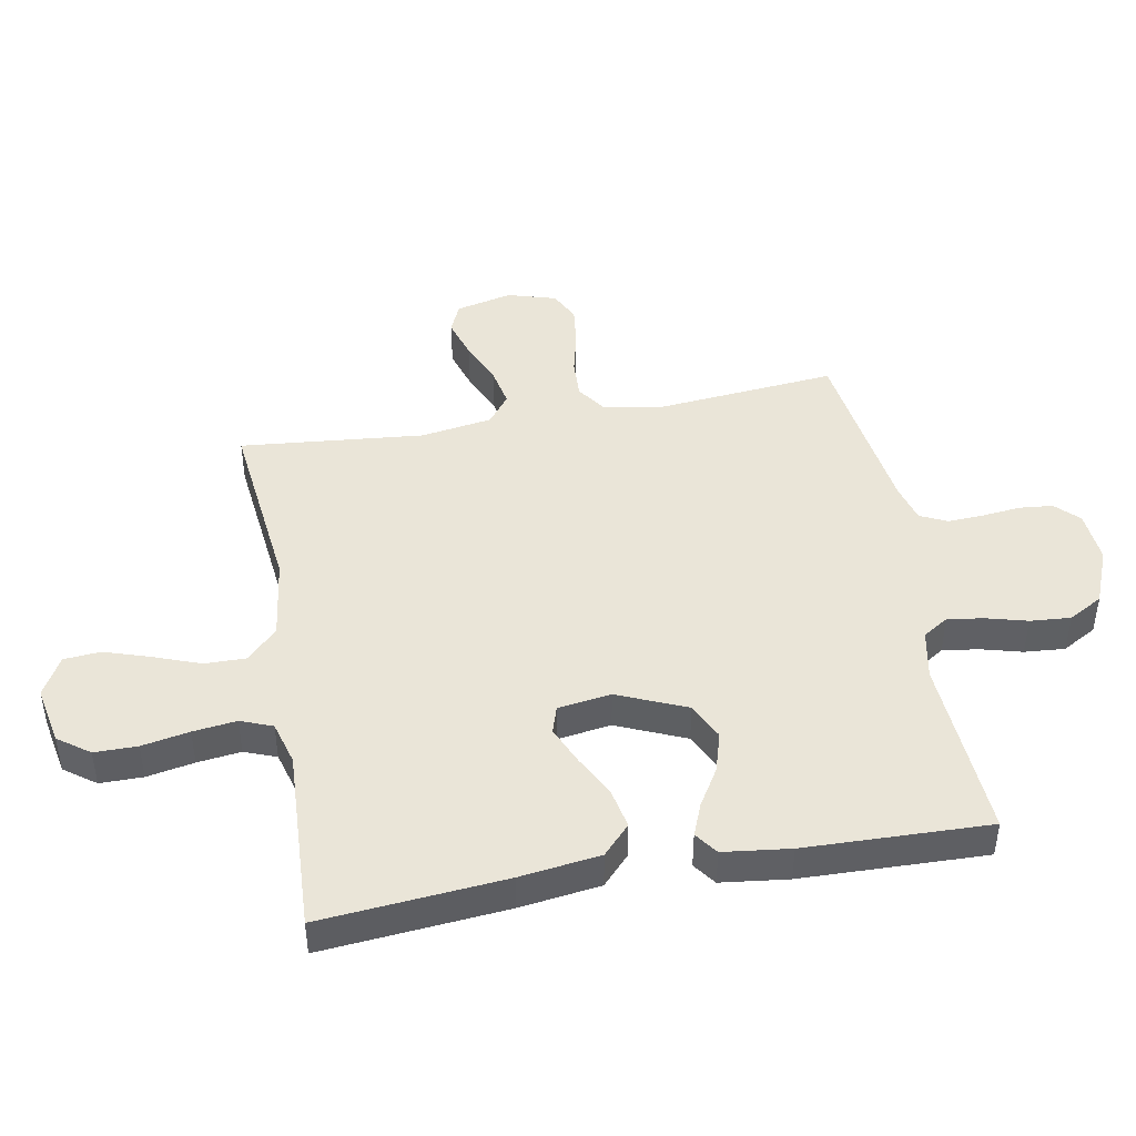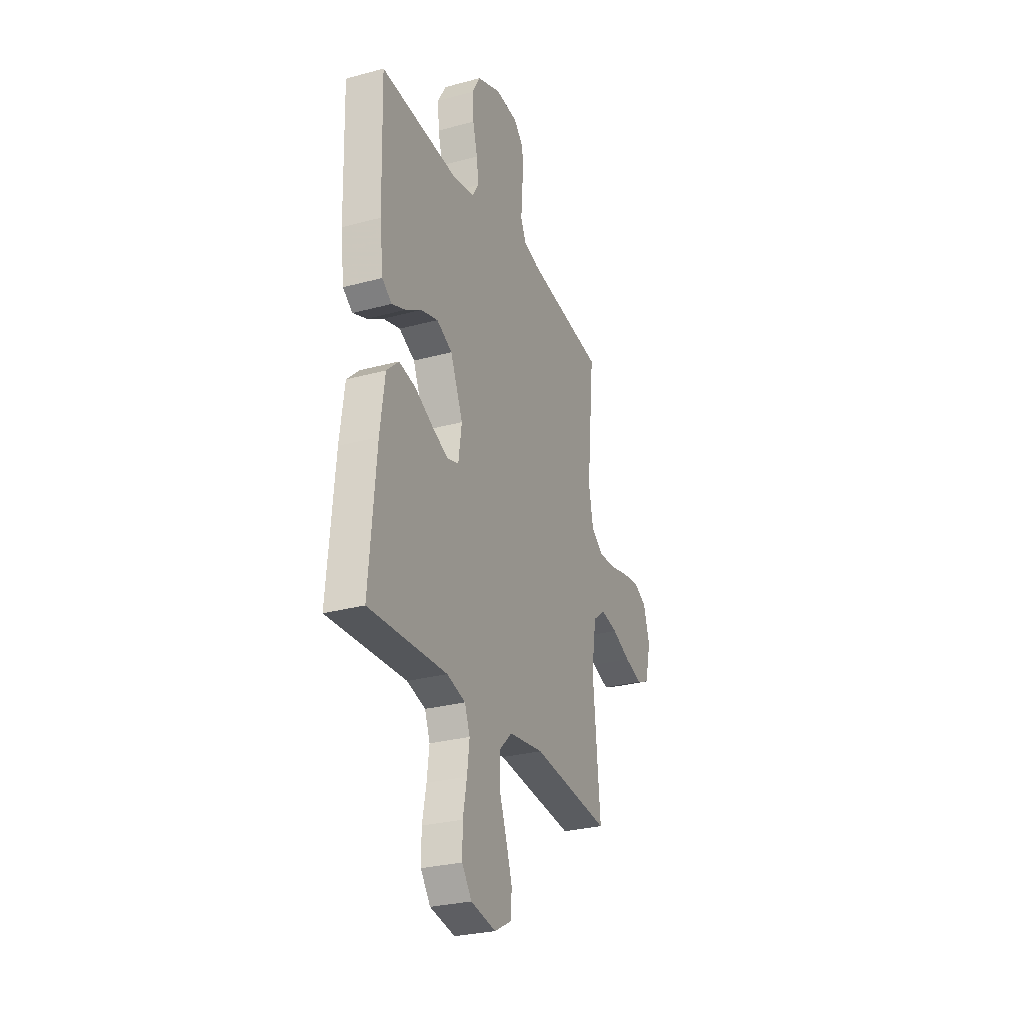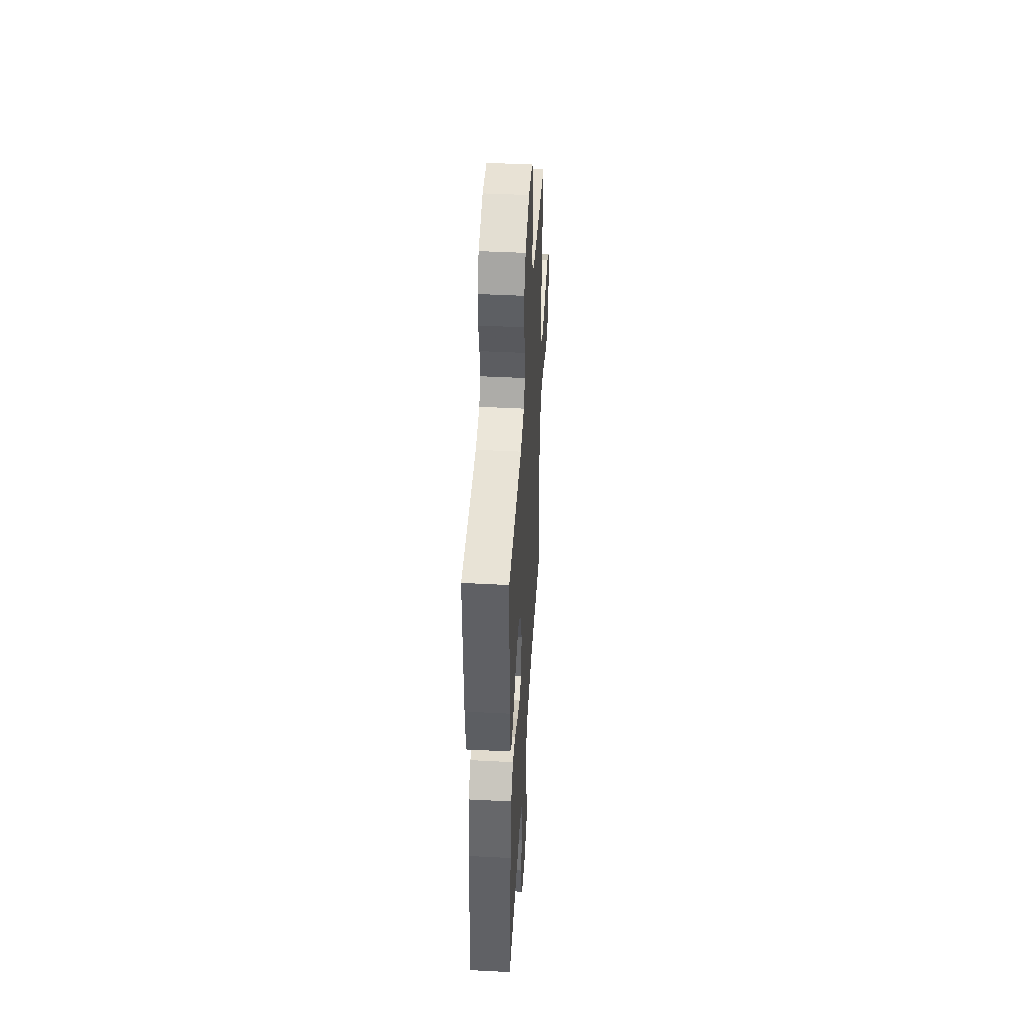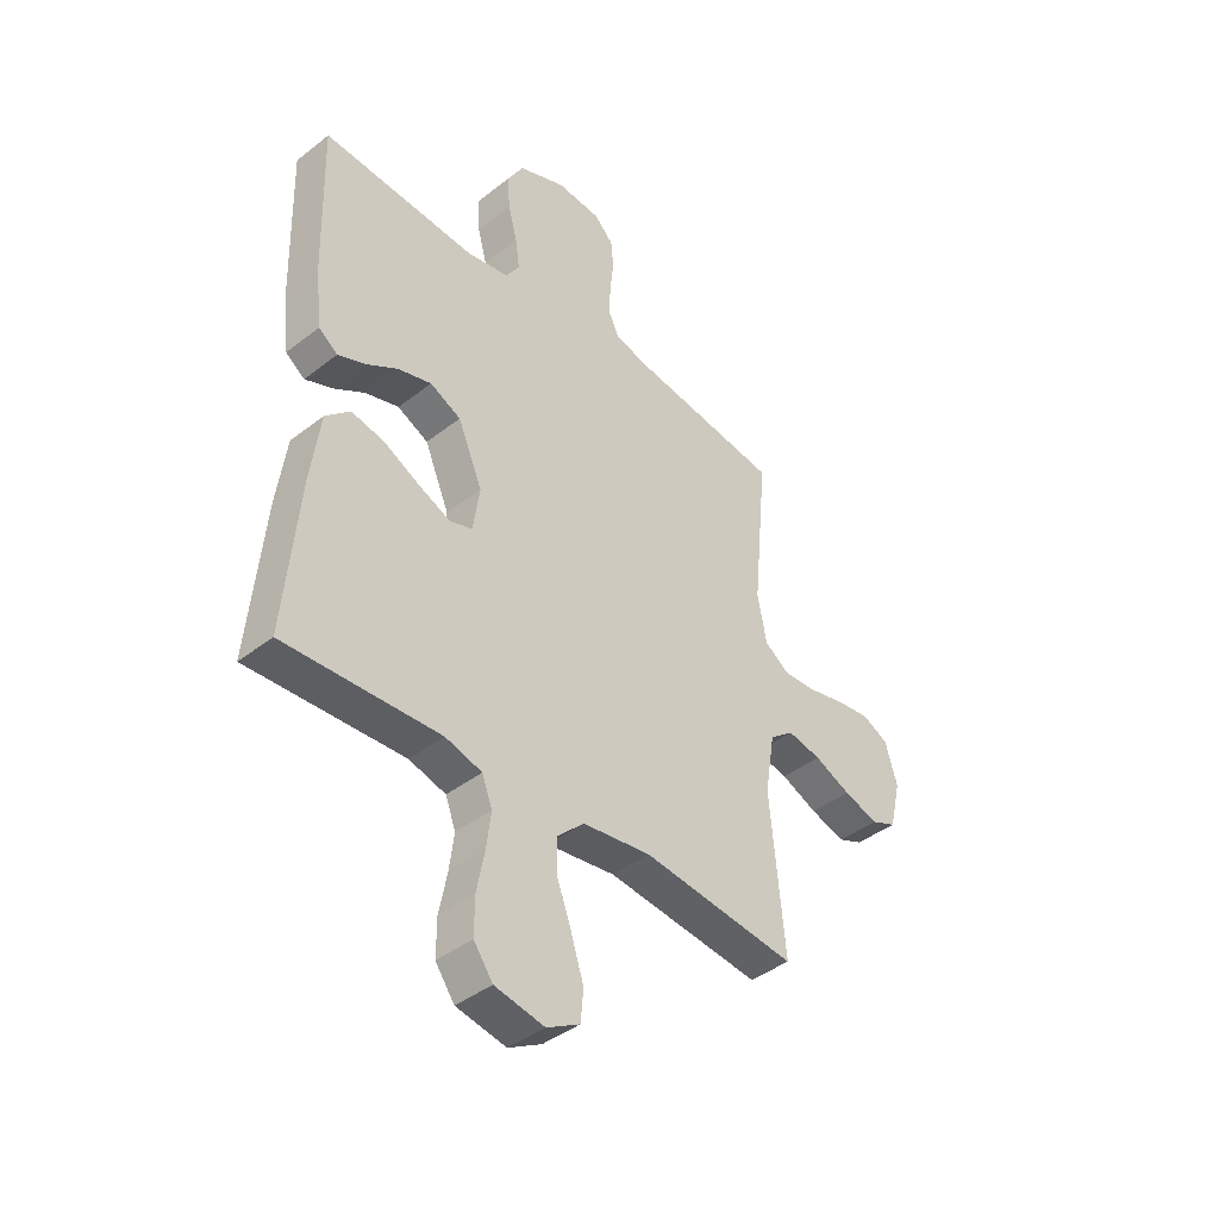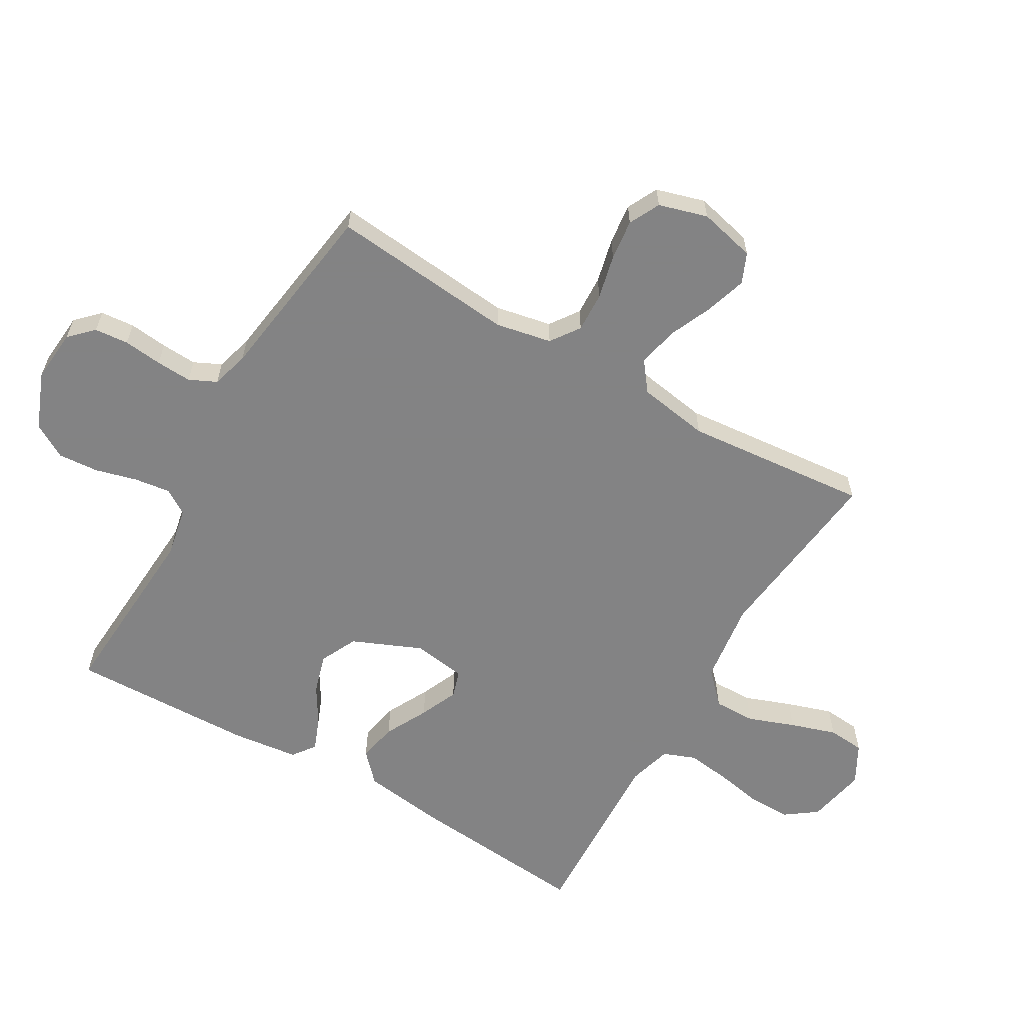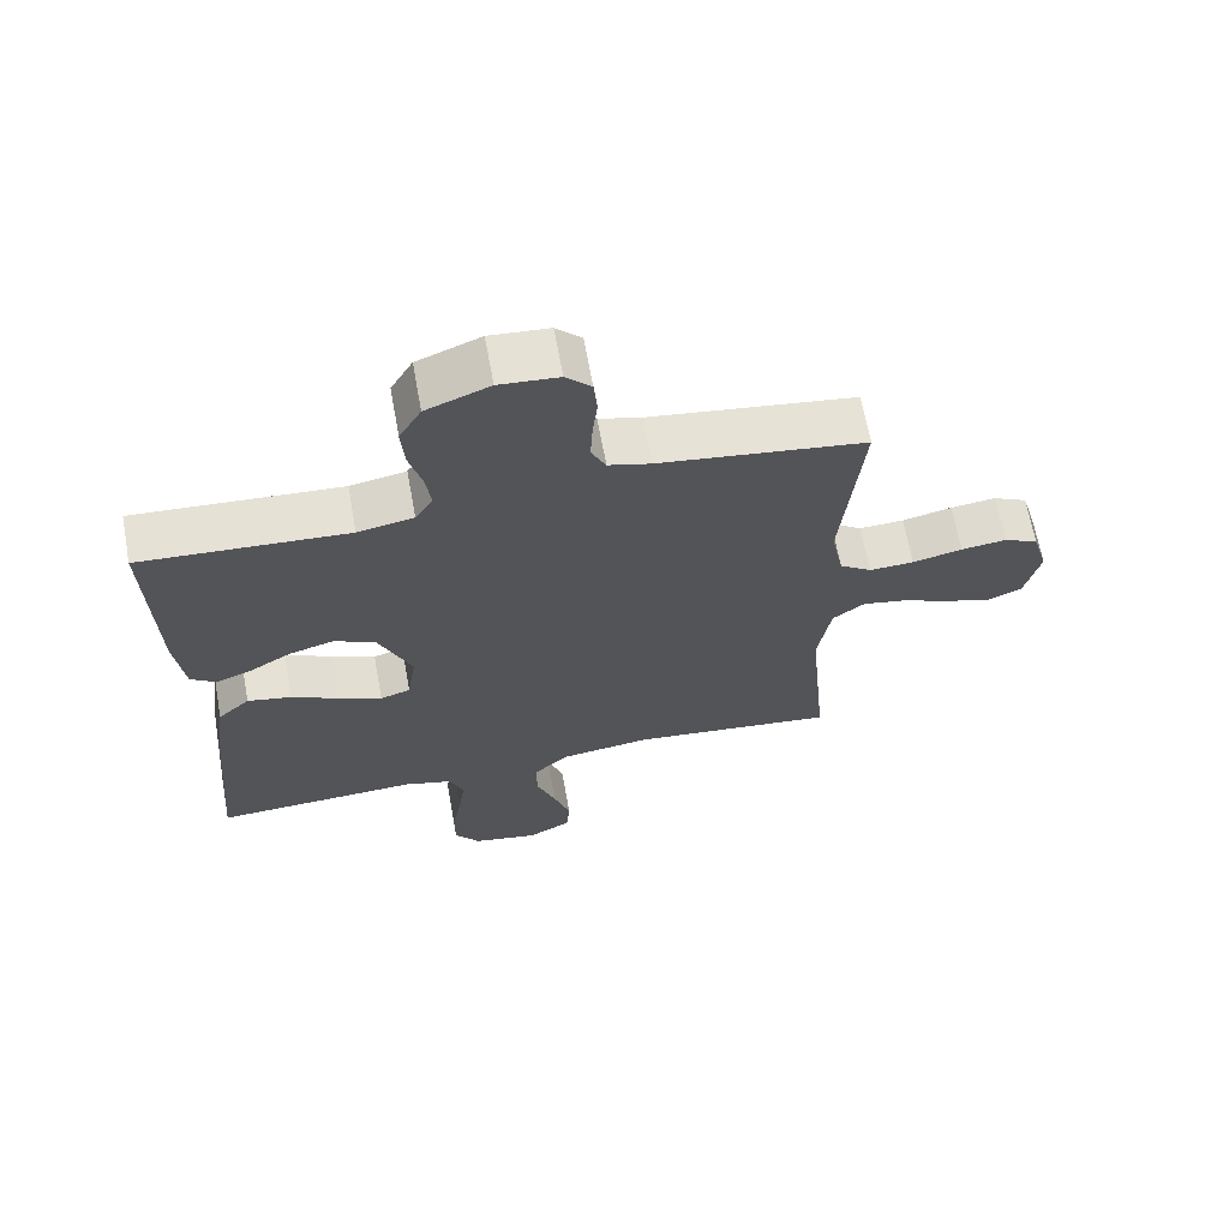
<metadata>
{"format":"obj","ext":"obj","renderer":"f3d","projection":"perspective","resolution":1024,"background":"white","views":[{"elev":44.9,"azim":-100.2,"up":"+Y"},{"elev":-28.2,"azim":-67.8,"up":"+Z"},{"elev":45.2,"azim":-86.6,"up":"+Z"},{"elev":-41.4,"azim":-46.7,"up":"+Z"},{"elev":-61.1,"azim":59.8,"up":"+Y"},{"elev":66.2,"azim":-10.3,"up":"+Z"}]}
</metadata>
<code>
v -0.5 0.07 0.5
v -0.2 0.07 0.481
v -0.119 0.07 0.497
v -0.093 0.07 0.538
v -0.101 0.07 0.597
v -0.119 0.07 0.664
v -0.124 0.07 0.73
v -0.092 0.07 0.786
v 0 0.07 0.823
v 0.086 0.07 0.816
v 0.123 0.07 0.779
v 0.128 0.07 0.724
v 0.121 0.07 0.661
v 0.118 0.07 0.603
v 0.139 0.07 0.559
v 0.2 0.07 0.542
v 0.5 0.07 0.5
v 0.471 0.07 0.2
v 0.489 0.07 0.109
v 0.536 0.07 0.076
v 0.601 0.07 0.079
v 0.673 0.07 0.096
v 0.739 0.07 0.104
v 0.789 0.07 0.079
v 0.812 0.07 0
v 0.79 0.07 -0.092
v 0.741 0.07 -0.113
v 0.674 0.07 -0.092
v 0.603 0.07 -0.061
v 0.538 0.07 -0.048
v 0.491 0.07 -0.084
v 0.472 0.07 -0.2
v 0.5 0.07 -0.5
v 0.2 0.07 -0.466
v 0.067 0.07 -0.484
v 0.016 0.07 -0.533
v 0.017 0.07 -0.601
v 0.045 0.07 -0.677
v 0.069 0.07 -0.751
v 0.064 0.07 -0.811
v 0 0.07 -0.846
v -0.096 0.07 -0.827
v -0.133 0.07 -0.776
v -0.133 0.07 -0.706
v -0.118 0.07 -0.629
v -0.109 0.07 -0.558
v -0.129 0.07 -0.506
v -0.2 0.07 -0.486
v -0.5 0.07 -0.5
v -0.473 0.07 -0.2
v -0.455 0.07 -0.069
v -0.408 0.07 -0.025
v -0.344 0.07 -0.038
v -0.274 0.07 -0.074
v -0.212 0.07 -0.101
v -0.168 0.07 -0.087
v -0.155 0.07 0
v -0.203 0.07 0.112
v -0.263 0.07 0.141
v -0.328 0.07 0.122
v -0.389 0.07 0.085
v -0.442 0.07 0.064
v -0.479 0.07 0.091
v -0.492 0.07 0.2
v -0.5 0 0.5
v -0.2 0 0.481
v -0.119 0 0.497
v -0.093 0 0.538
v -0.101 0 0.597
v -0.119 0 0.664
v -0.124 0 0.73
v -0.092 0 0.786
v 0 0 0.823
v 0.086 0 0.816
v 0.123 0 0.779
v 0.128 0 0.724
v 0.121 0 0.661
v 0.118 0 0.603
v 0.139 0 0.559
v 0.2 0 0.542
v 0.5 0 0.5
v 0.471 0 0.2
v 0.489 0 0.109
v 0.536 0 0.076
v 0.601 0 0.079
v 0.673 0 0.096
v 0.739 0 0.104
v 0.789 0 0.079
v 0.812 0 0
v 0.79 0 -0.092
v 0.741 0 -0.113
v 0.674 0 -0.092
v 0.603 0 -0.061
v 0.538 0 -0.048
v 0.491 0 -0.084
v 0.472 0 -0.2
v 0.5 0 -0.5
v 0.2 0 -0.466
v 0.067 0 -0.484
v 0.016 0 -0.533
v 0.017 0 -0.601
v 0.045 0 -0.677
v 0.069 0 -0.751
v 0.064 0 -0.811
v 0 0 -0.846
v -0.096 0 -0.827
v -0.133 0 -0.776
v -0.133 0 -0.706
v -0.118 0 -0.629
v -0.109 0 -0.558
v -0.129 0 -0.506
v -0.2 0 -0.486
v -0.5 0 -0.5
v -0.473 0 -0.2
v -0.455 0 -0.069
v -0.408 0 -0.025
v -0.344 0 -0.038
v -0.274 0 -0.074
v -0.212 0 -0.101
v -0.168 0 -0.087
v -0.155 0 0
v -0.203 0 0.112
v -0.263 0 0.141
v -0.328 0 0.122
v -0.389 0 0.085
v -0.442 0 0.064
v -0.479 0 0.091
v -0.492 0 0.2
f 64 1 2
f 63 64 2
f 62 63 2
f 61 62 2
f 60 61 2
f 59 60 2 3
f 58 59 3 4
f 57 58 4
f 52 53 54
f 51 52 54
f 50 51 54
f 49 50 54
f 48 49 54
f 47 48 54 55
f 46 47 55 56
f 43 44 45
f 42 43 45
f 41 42 45
f 40 41 45
f 39 40 45
f 38 39 45
f 37 38 45
f 36 37 45 46
f 46 56 57
f 36 46 57
f 35 36 57
f 32 33 34
f 35 57 4
f 34 35 4
f 32 34 4
f 31 32 4
f 27 28 29
f 26 27 29
f 25 26 29
f 24 25 29
f 23 24 29
f 22 23 29
f 21 22 29
f 20 21 29 30
f 16 17 18
f 15 16 18 19
f 11 12 13
f 10 11 13
f 9 10 13
f 8 9 13
f 7 8 13
f 6 7 13
f 5 6 13
f 5 13 14
f 4 5 14 15
f 19 20 30 31
f 4 15 19 31
f 66 65 128
f 66 128 127
f 66 127 126
f 66 126 125
f 66 125 124
f 67 66 124 123
f 68 67 123 122
f 68 122 121
f 118 117 116
f 118 116 115
f 118 115 114
f 118 114 113
f 118 113 112
f 119 118 112 111
f 120 119 111 110
f 109 108 107
f 109 107 106
f 109 106 105
f 109 105 104
f 109 104 103
f 109 103 102
f 109 102 101
f 110 109 101 100
f 121 120 110
f 121 110 100
f 121 100 99
f 98 97 96
f 68 121 99
f 68 99 98
f 68 98 96
f 68 96 95
f 93 92 91
f 93 91 90
f 93 90 89
f 93 89 88
f 93 88 87
f 93 87 86
f 93 86 85
f 94 93 85 84
f 82 81 80
f 83 82 80 79
f 77 76 75
f 77 75 74
f 77 74 73
f 77 73 72
f 77 72 71
f 77 71 70
f 77 70 69
f 78 77 69
f 79 78 69 68
f 95 94 84 83
f 95 83 79 68
f 1 65 66 2
f 2 66 67 3
f 3 67 68 4
f 4 68 69 5
f 5 69 70 6
f 6 70 71 7
f 7 71 72 8
f 8 72 73 9
f 9 73 74 10
f 10 74 75 11
f 11 75 76 12
f 12 76 77 13
f 13 77 78 14
f 14 78 79 15
f 15 79 80 16
f 16 80 81 17
f 17 81 82 18
f 18 82 83 19
f 19 83 84 20
f 20 84 85 21
f 21 85 86 22
f 22 86 87 23
f 23 87 88 24
f 24 88 89 25
f 25 89 90 26
f 26 90 91 27
f 27 91 92 28
f 28 92 93 29
f 29 93 94 30
f 30 94 95 31
f 31 95 96 32
f 32 96 97 33
f 33 97 98 34
f 34 98 99 35
f 35 99 100 36
f 36 100 101 37
f 37 101 102 38
f 38 102 103 39
f 39 103 104 40
f 40 104 105 41
f 41 105 106 42
f 42 106 107 43
f 43 107 108 44
f 44 108 109 45
f 45 109 110 46
f 46 110 111 47
f 47 111 112 48
f 48 112 113 49
f 49 113 114 50
f 50 114 115 51
f 51 115 116 52
f 52 116 117 53
f 53 117 118 54
f 54 118 119 55
f 55 119 120 56
f 56 120 121 57
f 57 121 122 58
f 58 122 123 59
f 59 123 124 60
f 60 124 125 61
f 61 125 126 62
f 62 126 127 63
f 63 127 128 64
f 64 128 65 1

</code>
